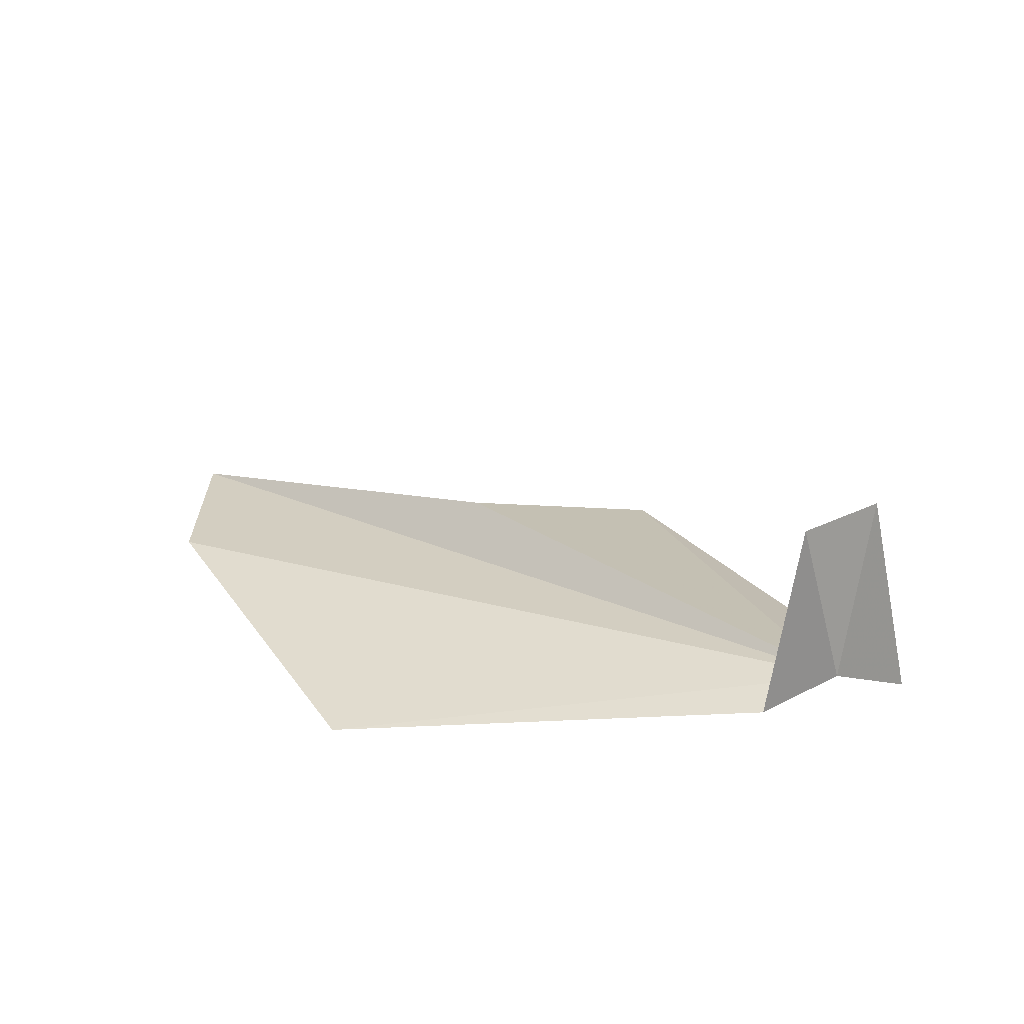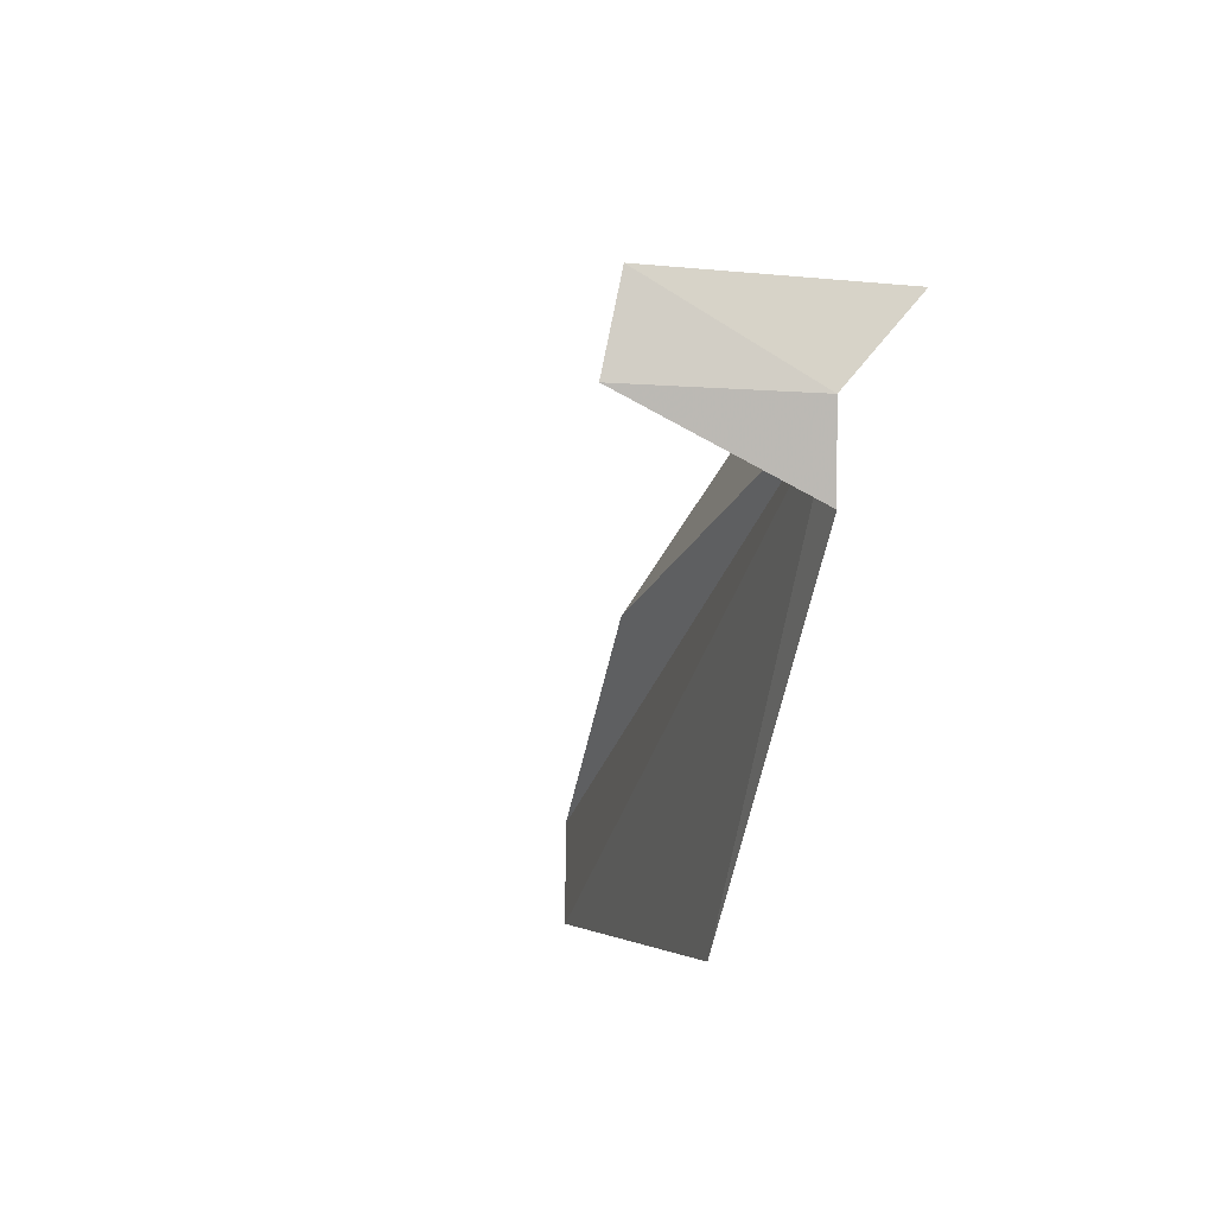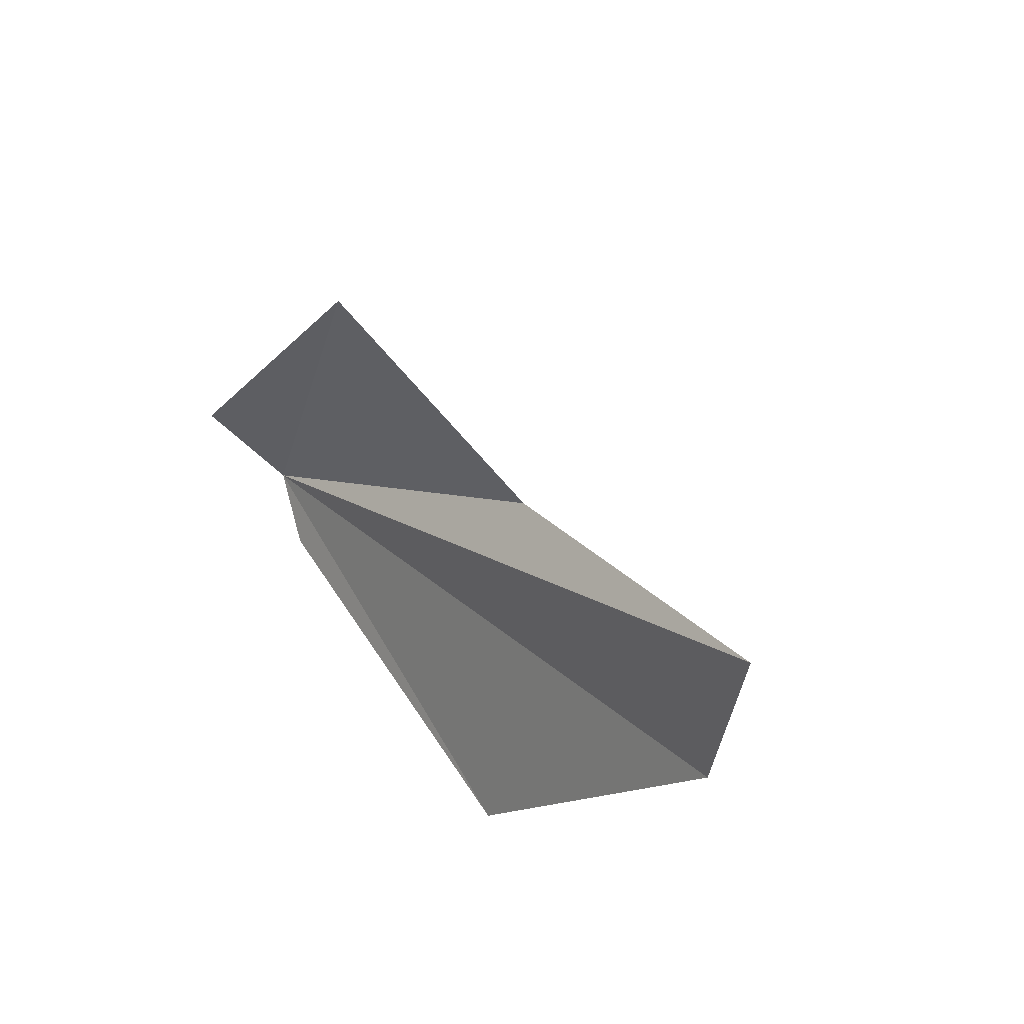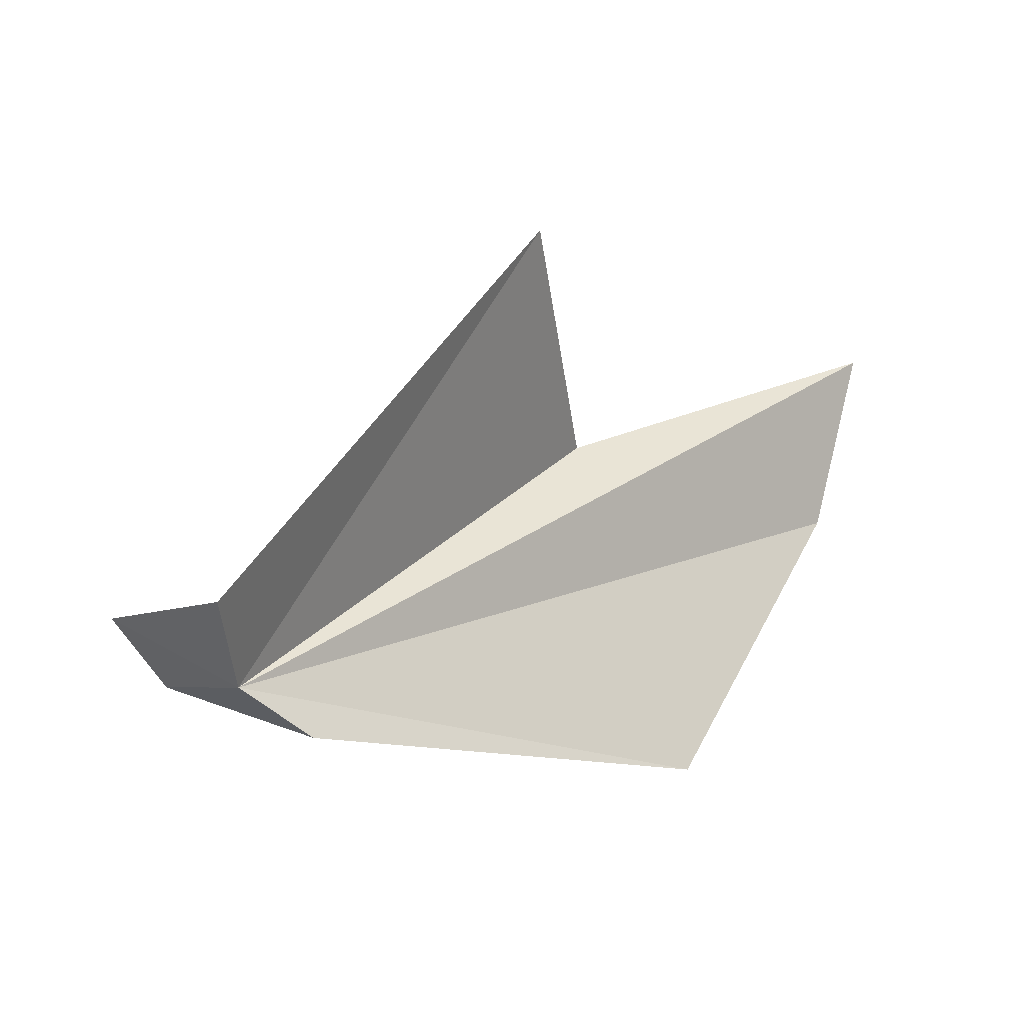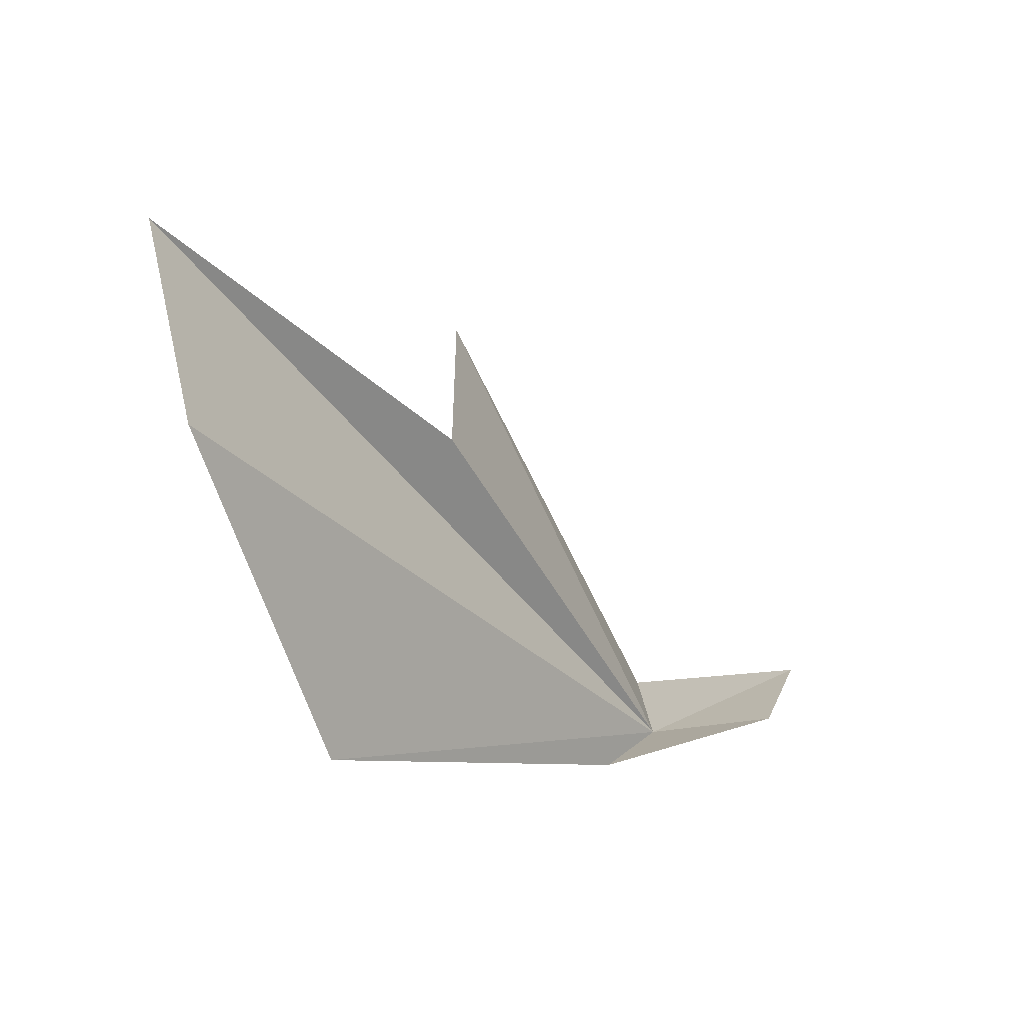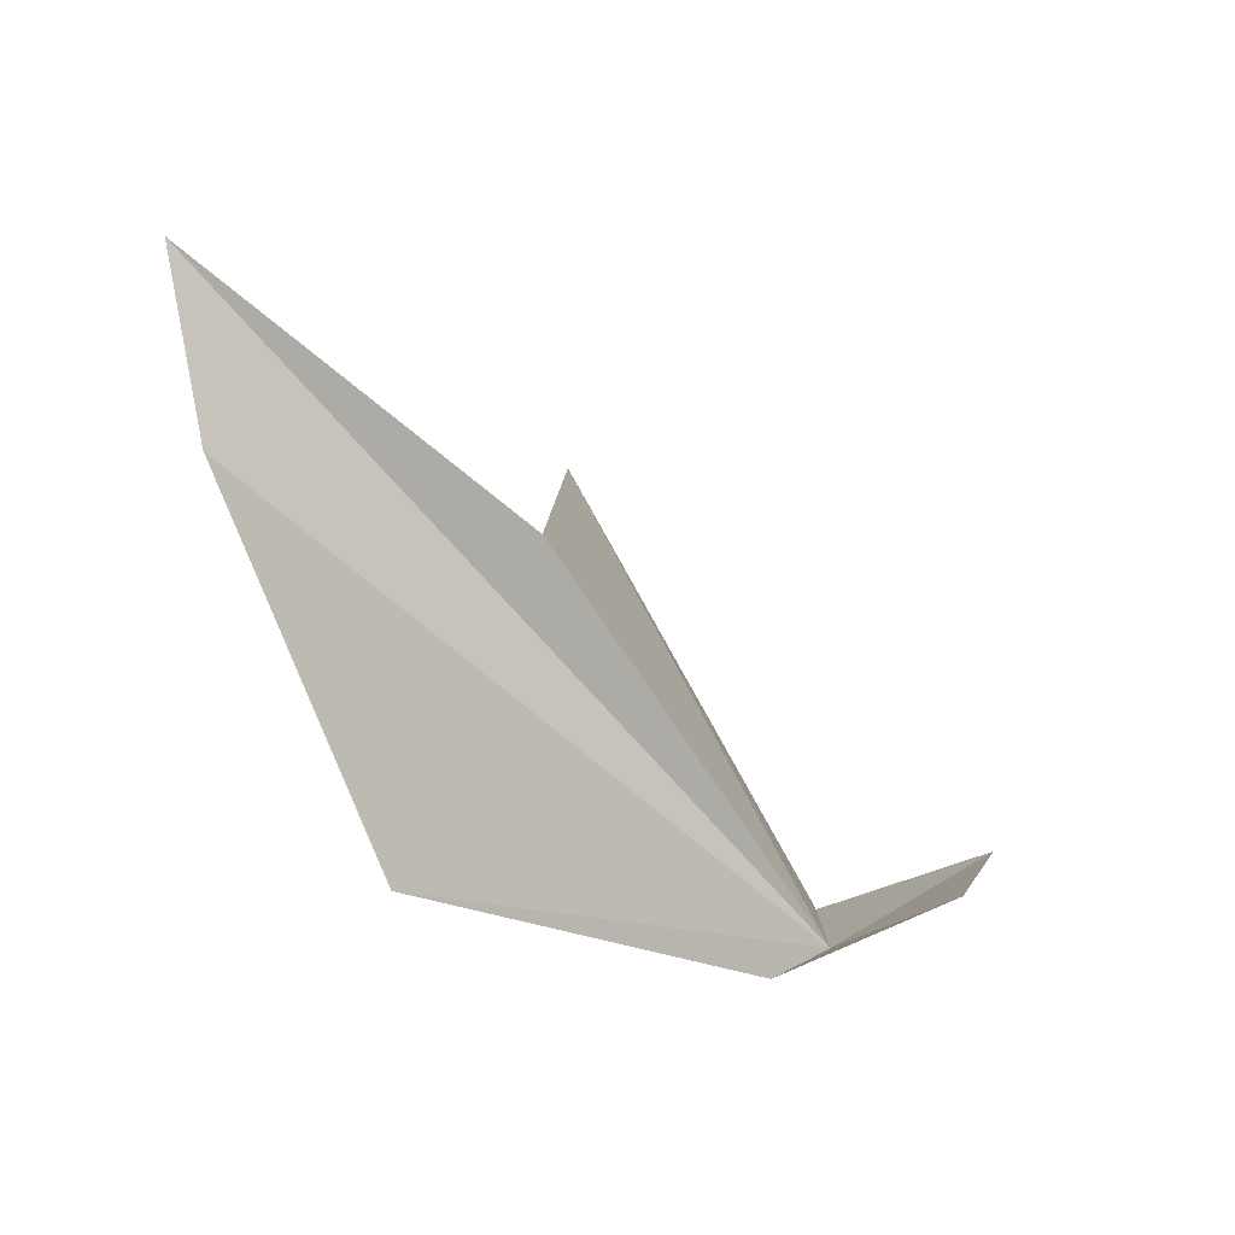
<metadata>
{"format":"obj","ext":"obj","renderer":"f3d","projection":"perspective","resolution":1024,"background":"white","views":[{"elev":30.6,"azim":-164.6,"up":"+Y"},{"elev":-49.0,"azim":-110.0,"up":"+Z"},{"elev":39.0,"azim":50.5,"up":"+Z"},{"elev":-1.7,"azim":-45.6,"up":"+Z"},{"elev":-17.1,"azim":121.1,"up":"+Z"},{"elev":-31.2,"azim":126.8,"up":"+Z"}]}
</metadata>
<code>
v 3.762 50.14 1.558
v 4.153 51.64 1.483
v 4.348 49.92 1.139
v 3.61 51.67 2.08
v 3.199 49.67 2.245
v 8.289 49.28 0.6523
v 10.74 49.58 2.97
v 11.19 49.44 4.636
v 6.322 49.28 5.4
v 7.74 50.16 3.63
f 1 2 4
f 1 4 5
f 1 6 3
f 1 7 6
f 1 8 7
f 1 5 9
f 1 9 10
f 1 10 8
f 1 3 2

</code>
